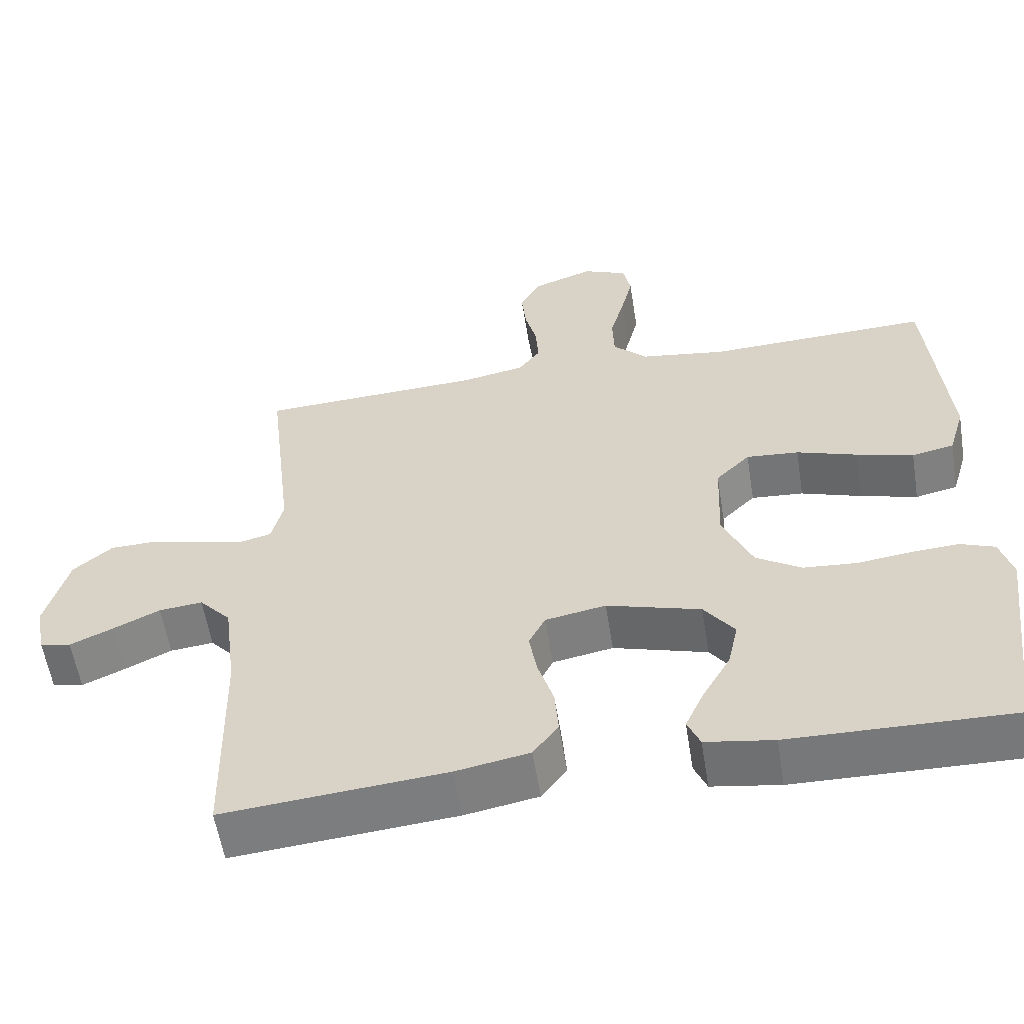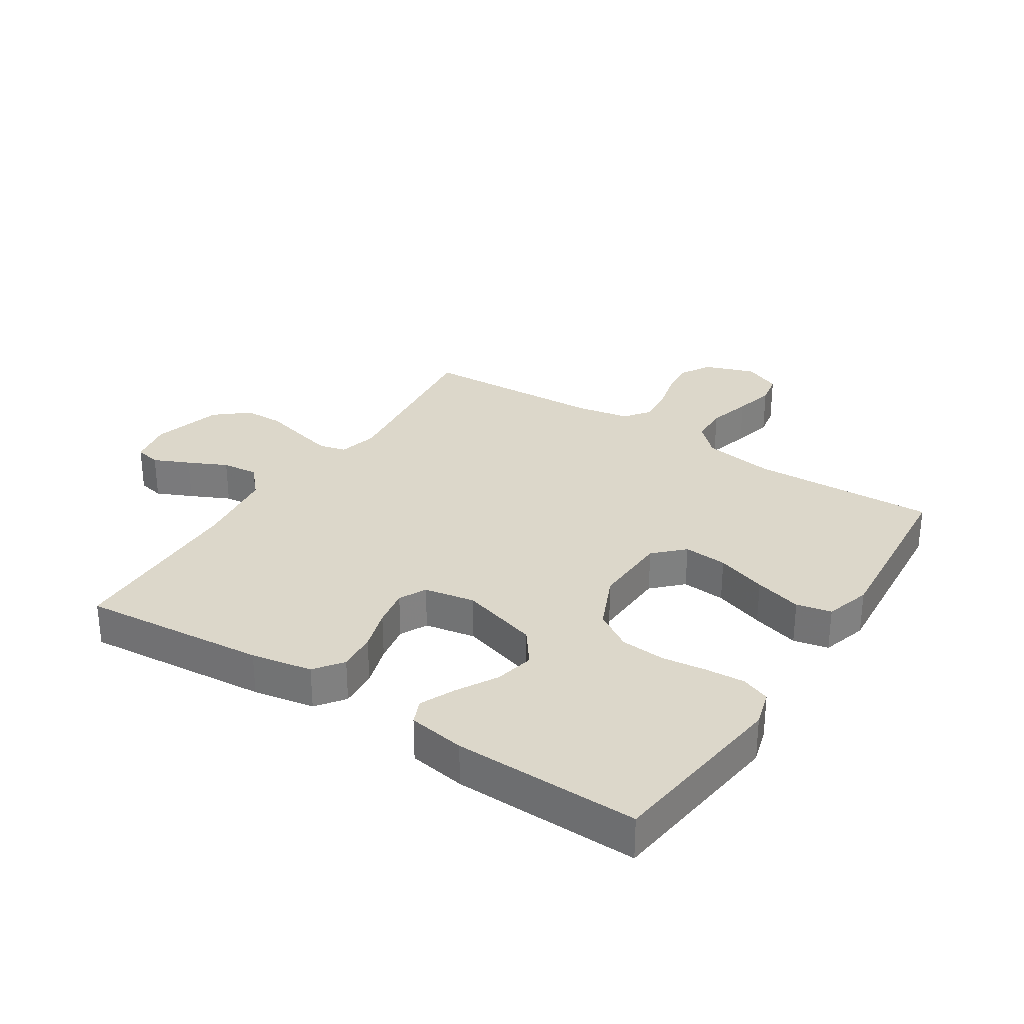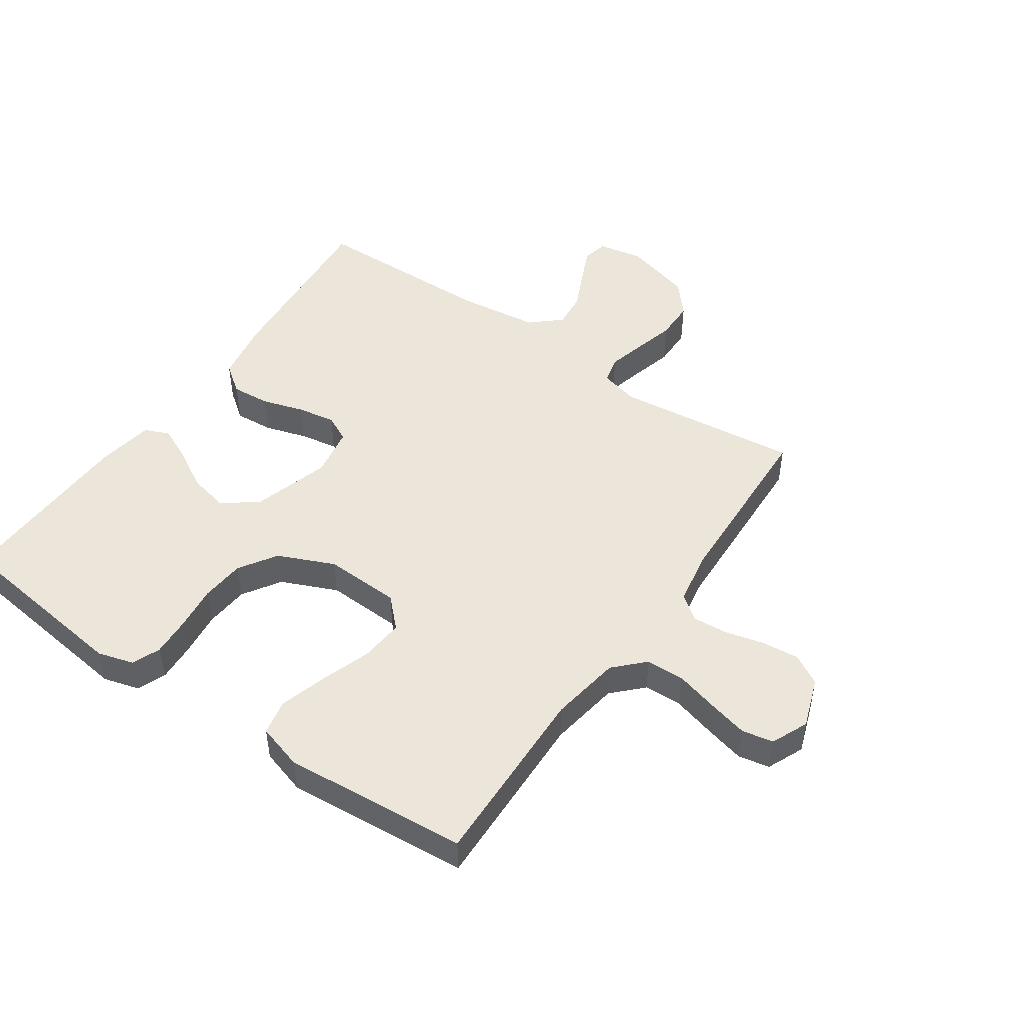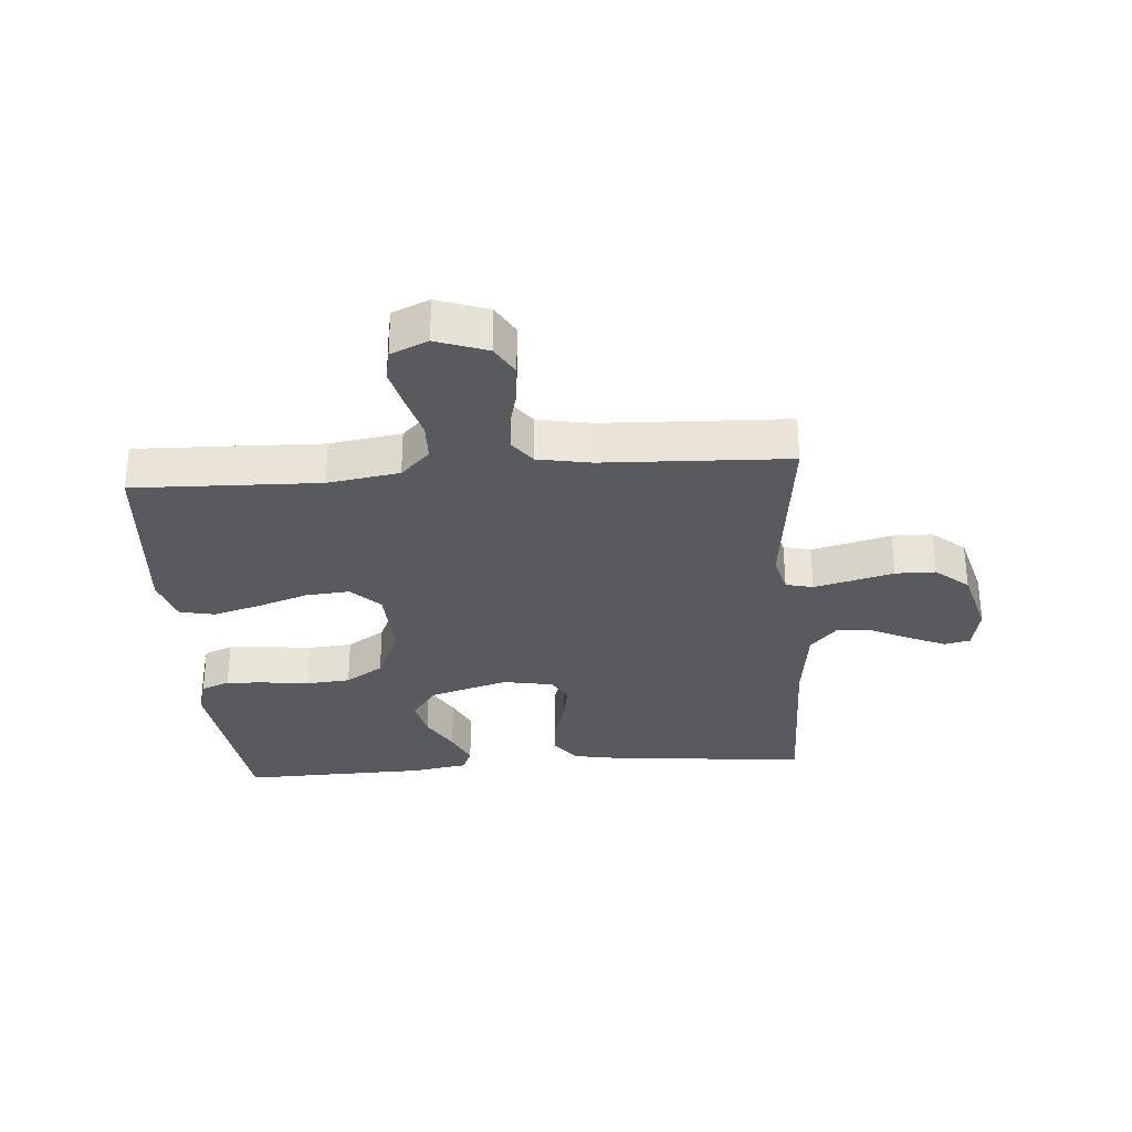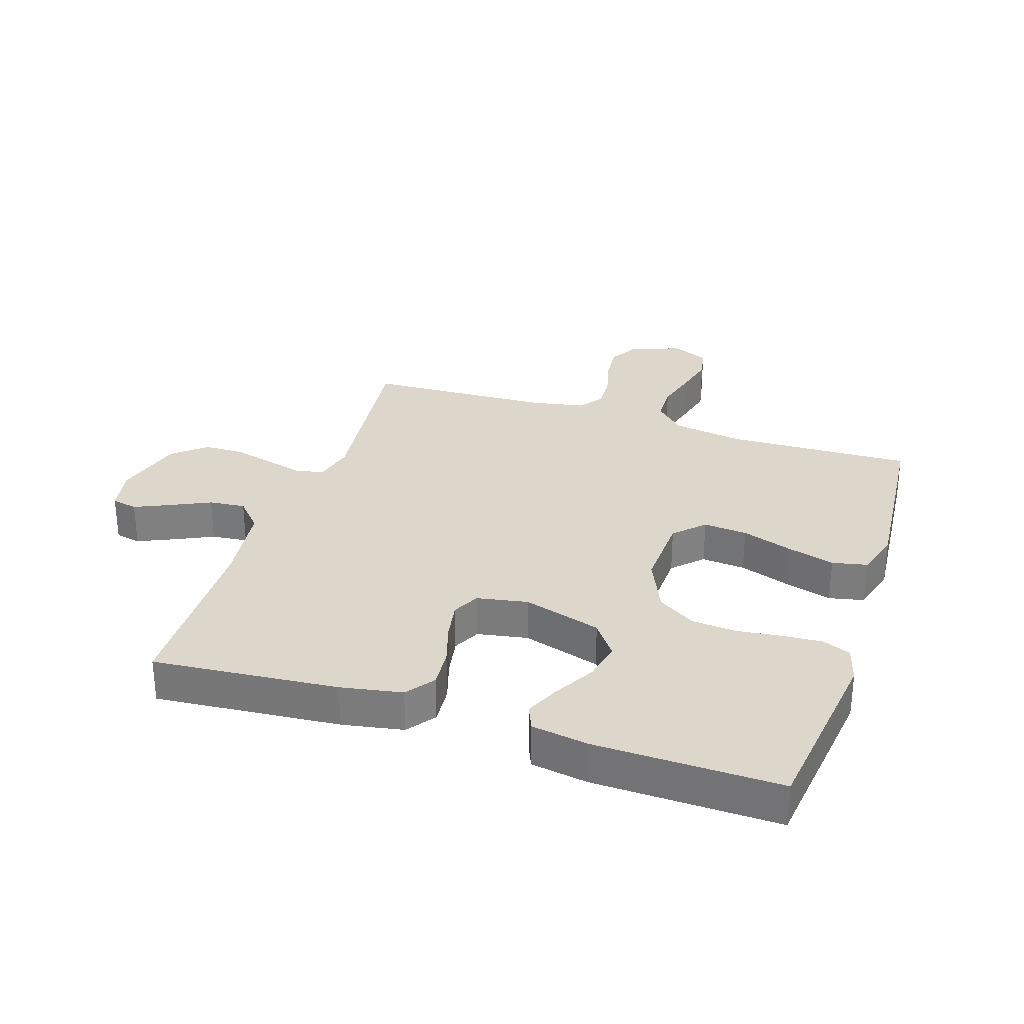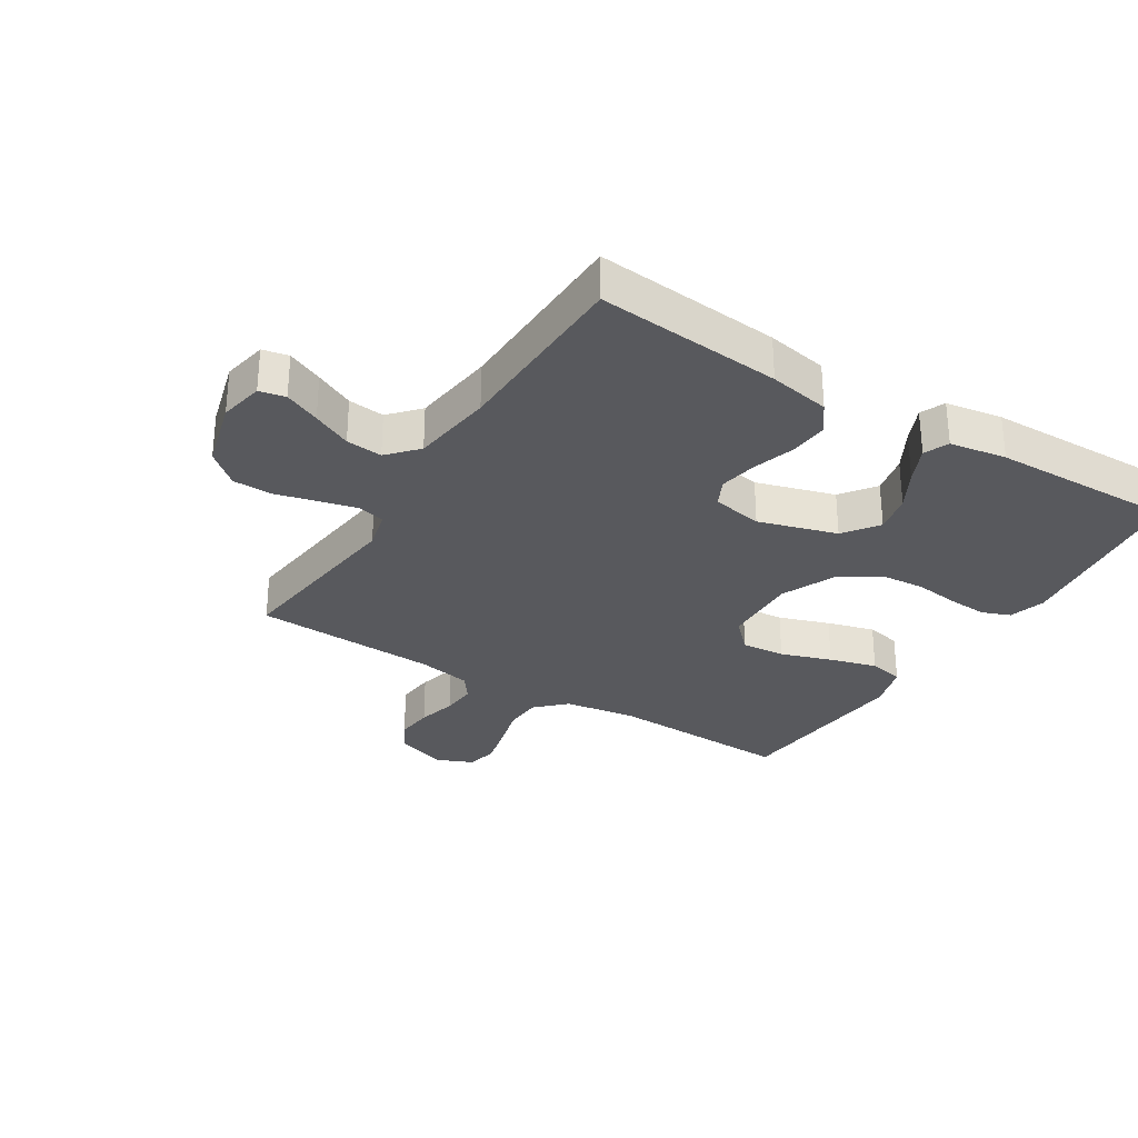
<metadata>
{"format":"obj","ext":"obj","renderer":"f3d","projection":"perspective","resolution":1024,"background":"white","views":[{"elev":-57.8,"azim":-170.9,"up":"+Z"},{"elev":30.4,"azim":-147.2,"up":"+Y"},{"elev":48.2,"azim":-55.3,"up":"+Y"},{"elev":-30.8,"azim":4.5,"up":"+Y"},{"elev":30.4,"azim":-161.9,"up":"+Y"},{"elev":-30.2,"azim":147.9,"up":"+Y"}]}
</metadata>
<code>
v 0.5 0.07 0.5
v 0.465 0.07 0.2
v 0.481 0.07 0.137
v 0.525 0.07 0.126
v 0.585 0.07 0.141
v 0.653 0.07 0.159
v 0.718 0.07 0.158
v 0.771 0.07 0.113
v 0.802 0.07 0
v 0.788 0.07 -0.072
v 0.746 0.07 -0.081
v 0.688 0.07 -0.055
v 0.625 0.07 -0.025
v 0.566 0.07 -0.019
v 0.523 0.07 -0.067
v 0.506 0.07 -0.2
v 0.5 0.07 -0.5
v 0.2 0.07 -0.474
v 0.101 0.07 -0.456
v 0.067 0.07 -0.41
v 0.072 0.07 -0.347
v 0.093 0.07 -0.279
v 0.104 0.07 -0.217
v 0.082 0.07 -0.173
v 0 0.07 -0.158
v -0.127 0.07 -0.196
v -0.168 0.07 -0.252
v -0.154 0.07 -0.316
v -0.117 0.07 -0.381
v -0.091 0.07 -0.438
v -0.108 0.07 -0.478
v -0.2 0.07 -0.493
v -0.5 0.07 -0.5
v -0.538 0.07 -0.2
v -0.521 0.07 -0.141
v -0.475 0.07 -0.123
v -0.411 0.07 -0.127
v -0.338 0.07 -0.136
v -0.266 0.07 -0.13
v -0.205 0.07 -0.091
v -0.165 0.07 0
v -0.17 0.07 0.124
v -0.216 0.07 0.17
v -0.287 0.07 0.164
v -0.369 0.07 0.136
v -0.446 0.07 0.114
v -0.503 0.07 0.126
v -0.525 0.07 0.2
v -0.5 0.07 0.5
v -0.2 0.07 0.49
v -0.084 0.07 0.508
v -0.037 0.07 0.554
v -0.035 0.07 0.616
v -0.054 0.07 0.686
v -0.07 0.07 0.751
v -0.06 0.07 0.802
v 0 0.07 0.828
v 0.082 0.07 0.799
v 0.11 0.07 0.75
v 0.104 0.07 0.689
v 0.088 0.07 0.626
v 0.084 0.07 0.569
v 0.114 0.07 0.529
v 0.2 0.07 0.513
v 0.5 0 0.5
v 0.465 0 0.2
v 0.481 0 0.137
v 0.525 0 0.126
v 0.585 0 0.141
v 0.653 0 0.159
v 0.718 0 0.158
v 0.771 0 0.113
v 0.802 0 0
v 0.788 0 -0.072
v 0.746 0 -0.081
v 0.688 0 -0.055
v 0.625 0 -0.025
v 0.566 0 -0.019
v 0.523 0 -0.067
v 0.506 0 -0.2
v 0.5 0 -0.5
v 0.2 0 -0.474
v 0.101 0 -0.456
v 0.067 0 -0.41
v 0.072 0 -0.347
v 0.093 0 -0.279
v 0.104 0 -0.217
v 0.082 0 -0.173
v 0 0 -0.158
v -0.127 0 -0.196
v -0.168 0 -0.252
v -0.154 0 -0.316
v -0.117 0 -0.381
v -0.091 0 -0.438
v -0.108 0 -0.478
v -0.2 0 -0.493
v -0.5 0 -0.5
v -0.538 0 -0.2
v -0.521 0 -0.141
v -0.475 0 -0.123
v -0.411 0 -0.127
v -0.338 0 -0.136
v -0.266 0 -0.13
v -0.205 0 -0.091
v -0.165 0 0
v -0.17 0 0.124
v -0.216 0 0.17
v -0.287 0 0.164
v -0.369 0 0.136
v -0.446 0 0.114
v -0.503 0 0.126
v -0.525 0 0.2
v -0.5 0 0.5
v -0.2 0 0.49
v -0.084 0 0.508
v -0.037 0 0.554
v -0.035 0 0.616
v -0.054 0 0.686
v -0.07 0 0.751
v -0.06 0 0.802
v 0 0 0.828
v 0.082 0 0.799
v 0.11 0 0.75
v 0.104 0 0.689
v 0.088 0 0.626
v 0.084 0 0.569
v 0.114 0 0.529
v 0.2 0 0.513
f 58 59 60 61
f 58 61 62
f 57 58 62
f 56 57 62
f 53 54 55 56
f 53 56 62
f 52 53 62 63
f 47 48 49 50
f 47 50 51
f 44 45 46 47
f 44 47 51
f 43 44 51 52
f 35 36 37 38
f 33 34 35 38
f 33 38 39
f 32 33 39 40
f 28 29 30 31
f 28 31 32
f 27 28 32 40
f 19 20 21 22
f 19 22 23
f 16 17 18 19
f 15 16 19 23
f 14 15 23 24
f 10 11 12 13
f 8 9 10 13
f 8 13 14
f 5 6 7 8
f 4 5 8 14
f 3 4 14 24
f 64 1 2
f 42 43 52 63
f 41 42 63 64
f 26 27 40 41
f 25 26 41 64
f 24 25 64
f 2 3 24 64
f 125 124 123 122
f 126 125 122
f 126 122 121
f 126 121 120
f 120 119 118 117
f 126 120 117
f 127 126 117 116
f 114 113 112 111
f 115 114 111
f 111 110 109 108
f 115 111 108
f 116 115 108 107
f 102 101 100 99
f 102 99 98 97
f 103 102 97
f 104 103 97 96
f 95 94 93 92
f 96 95 92
f 104 96 92 91
f 86 85 84 83
f 87 86 83
f 83 82 81 80
f 87 83 80 79
f 88 87 79 78
f 77 76 75 74
f 77 74 73 72
f 78 77 72
f 72 71 70 69
f 78 72 69 68
f 88 78 68 67
f 66 65 128
f 127 116 107 106
f 128 127 106 105
f 105 104 91 90
f 128 105 90 89
f 128 89 88
f 128 88 67 66
f 1 65 66 2
f 2 66 67 3
f 3 67 68 4
f 4 68 69 5
f 5 69 70 6
f 6 70 71 7
f 7 71 72 8
f 8 72 73 9
f 9 73 74 10
f 10 74 75 11
f 11 75 76 12
f 12 76 77 13
f 13 77 78 14
f 14 78 79 15
f 15 79 80 16
f 16 80 81 17
f 17 81 82 18
f 18 82 83 19
f 19 83 84 20
f 20 84 85 21
f 21 85 86 22
f 22 86 87 23
f 23 87 88 24
f 24 88 89 25
f 25 89 90 26
f 26 90 91 27
f 27 91 92 28
f 28 92 93 29
f 29 93 94 30
f 30 94 95 31
f 31 95 96 32
f 32 96 97 33
f 33 97 98 34
f 34 98 99 35
f 35 99 100 36
f 36 100 101 37
f 37 101 102 38
f 38 102 103 39
f 39 103 104 40
f 40 104 105 41
f 41 105 106 42
f 42 106 107 43
f 43 107 108 44
f 44 108 109 45
f 45 109 110 46
f 46 110 111 47
f 47 111 112 48
f 48 112 113 49
f 49 113 114 50
f 50 114 115 51
f 51 115 116 52
f 52 116 117 53
f 53 117 118 54
f 54 118 119 55
f 55 119 120 56
f 56 120 121 57
f 57 121 122 58
f 58 122 123 59
f 59 123 124 60
f 60 124 125 61
f 61 125 126 62
f 62 126 127 63
f 63 127 128 64
f 64 128 65 1

</code>
